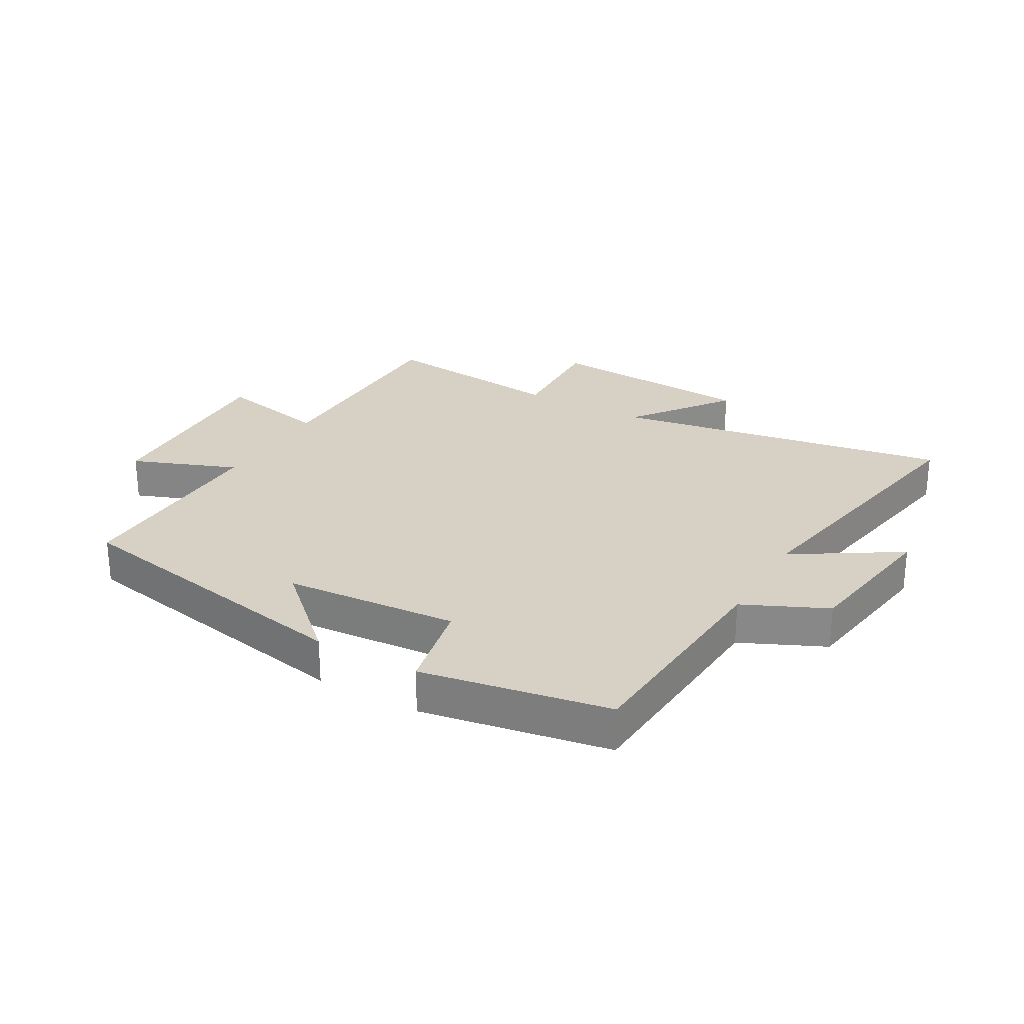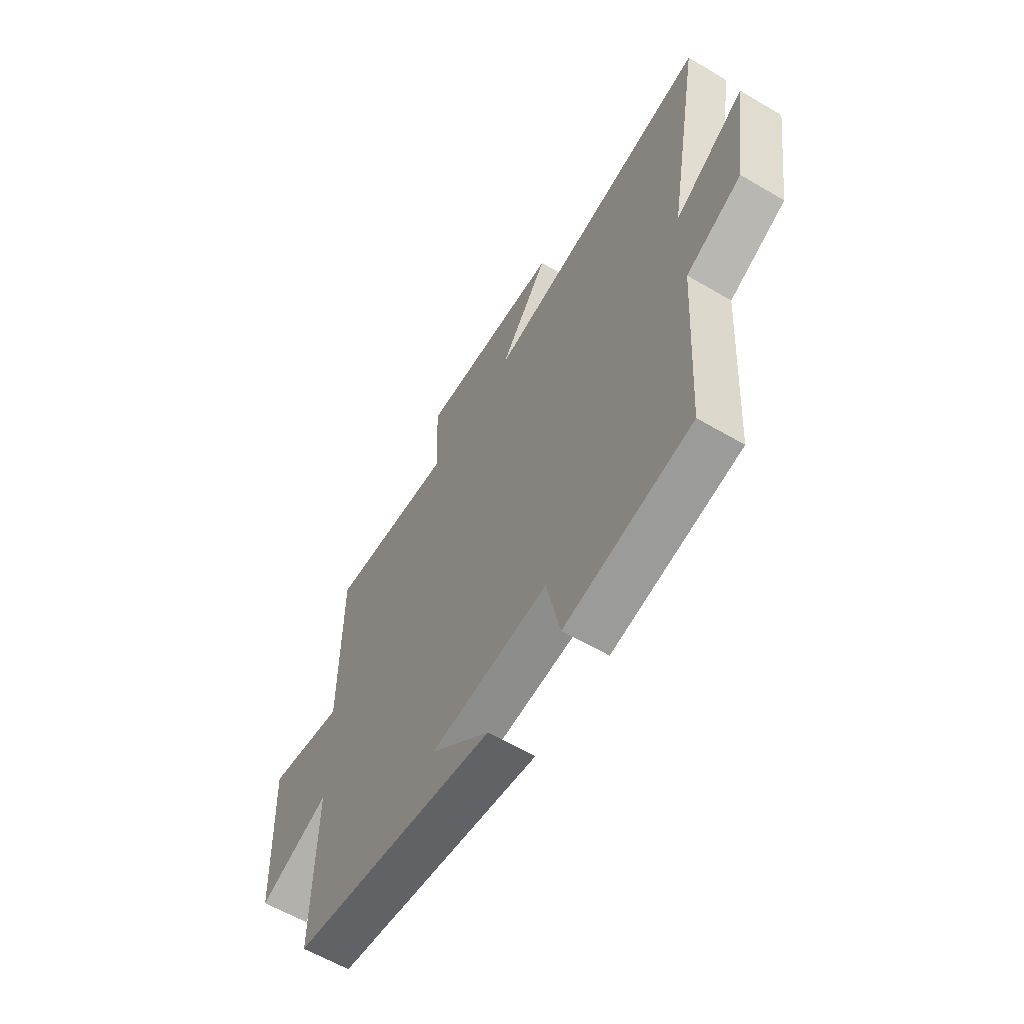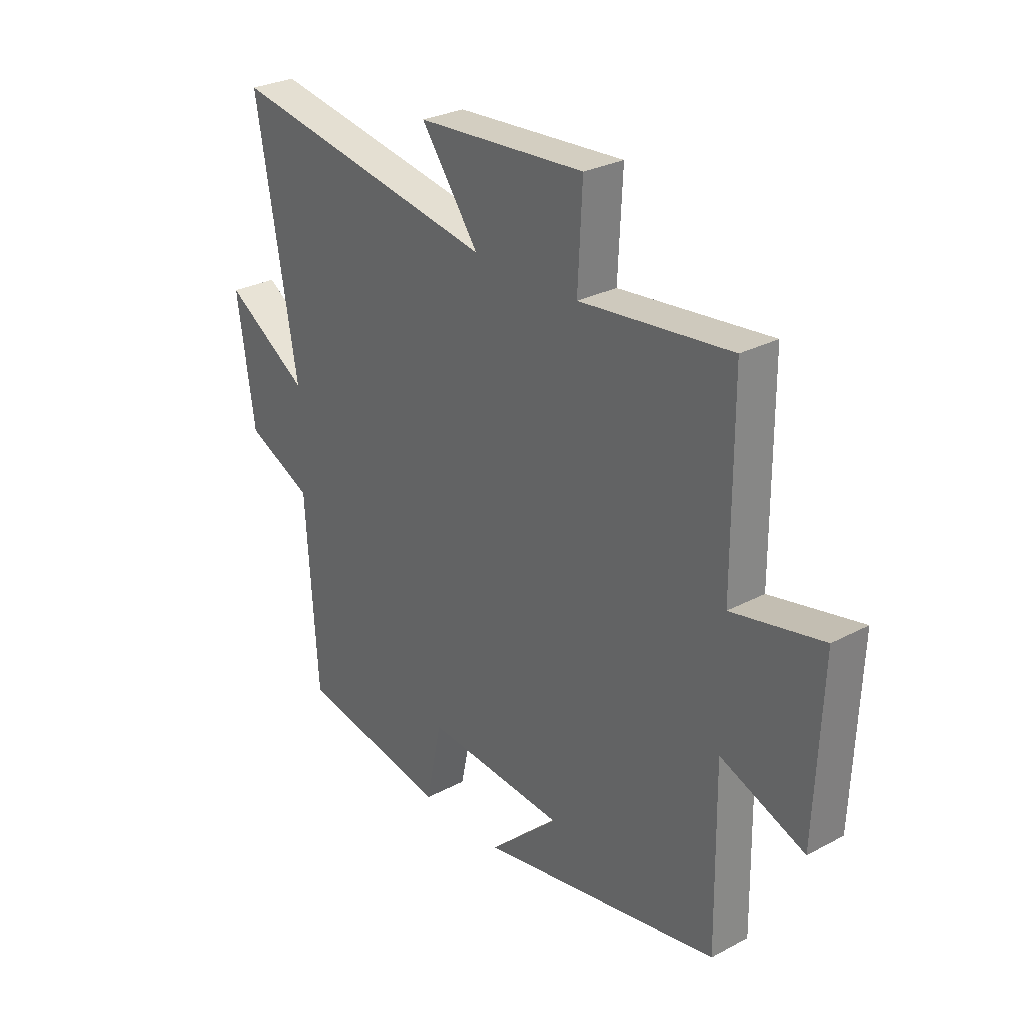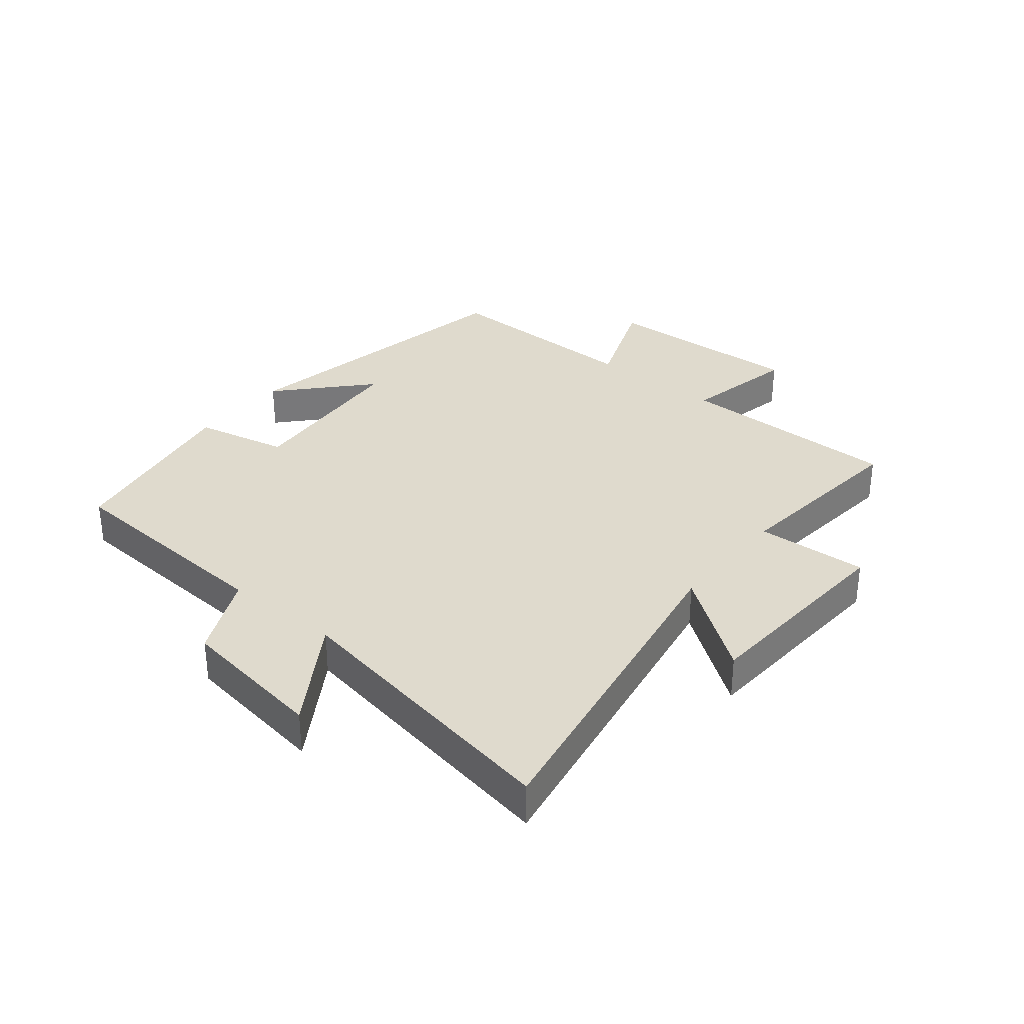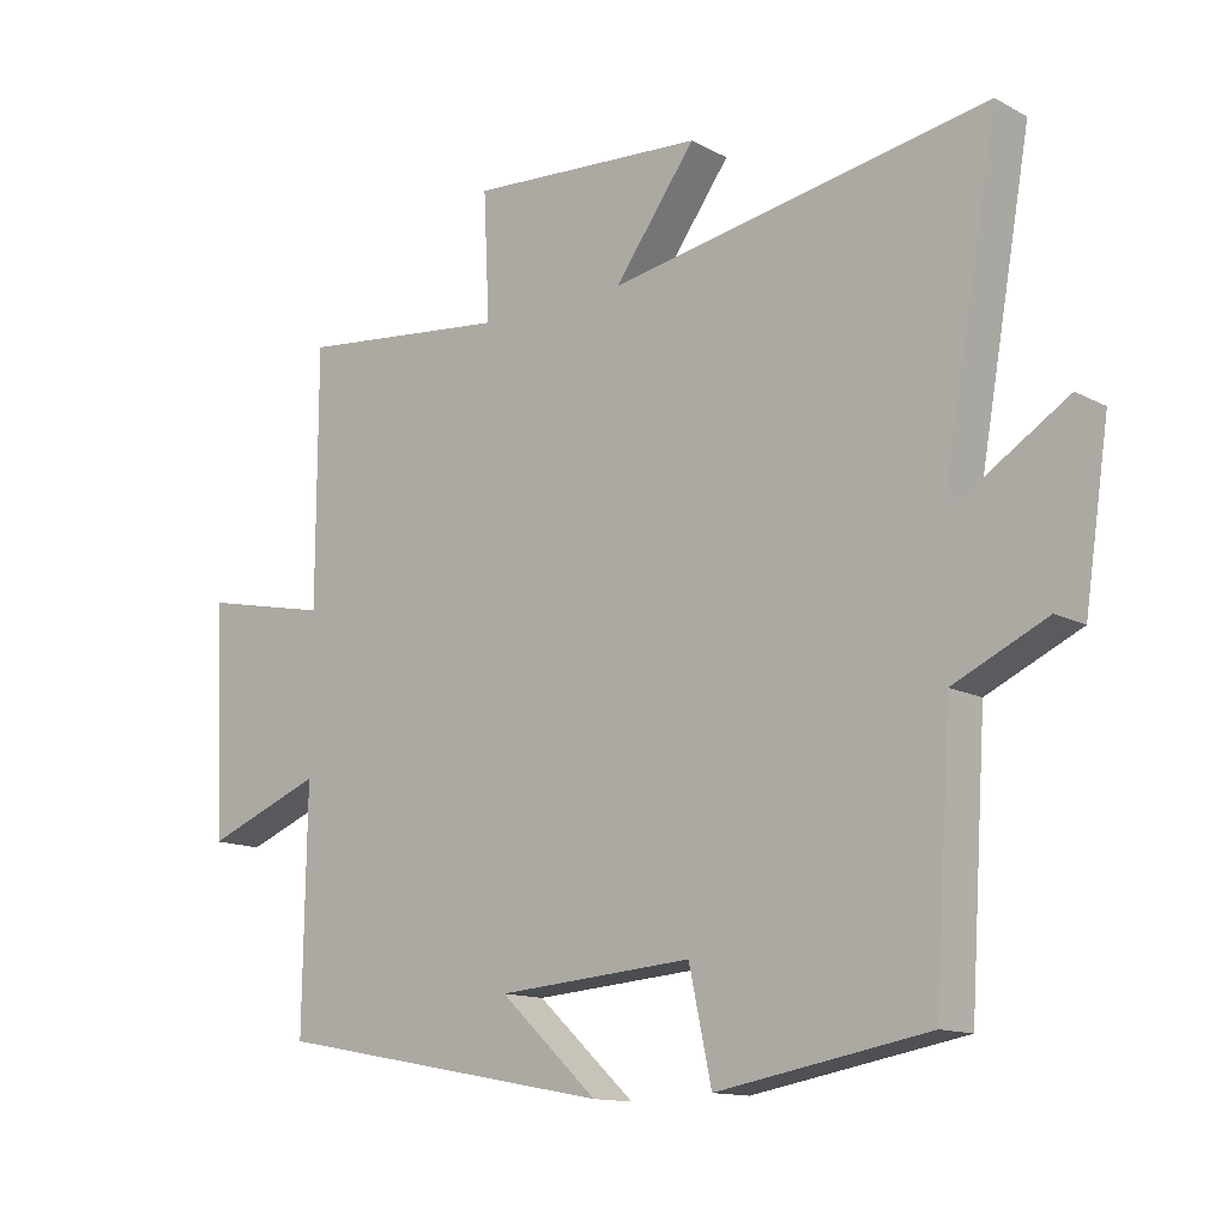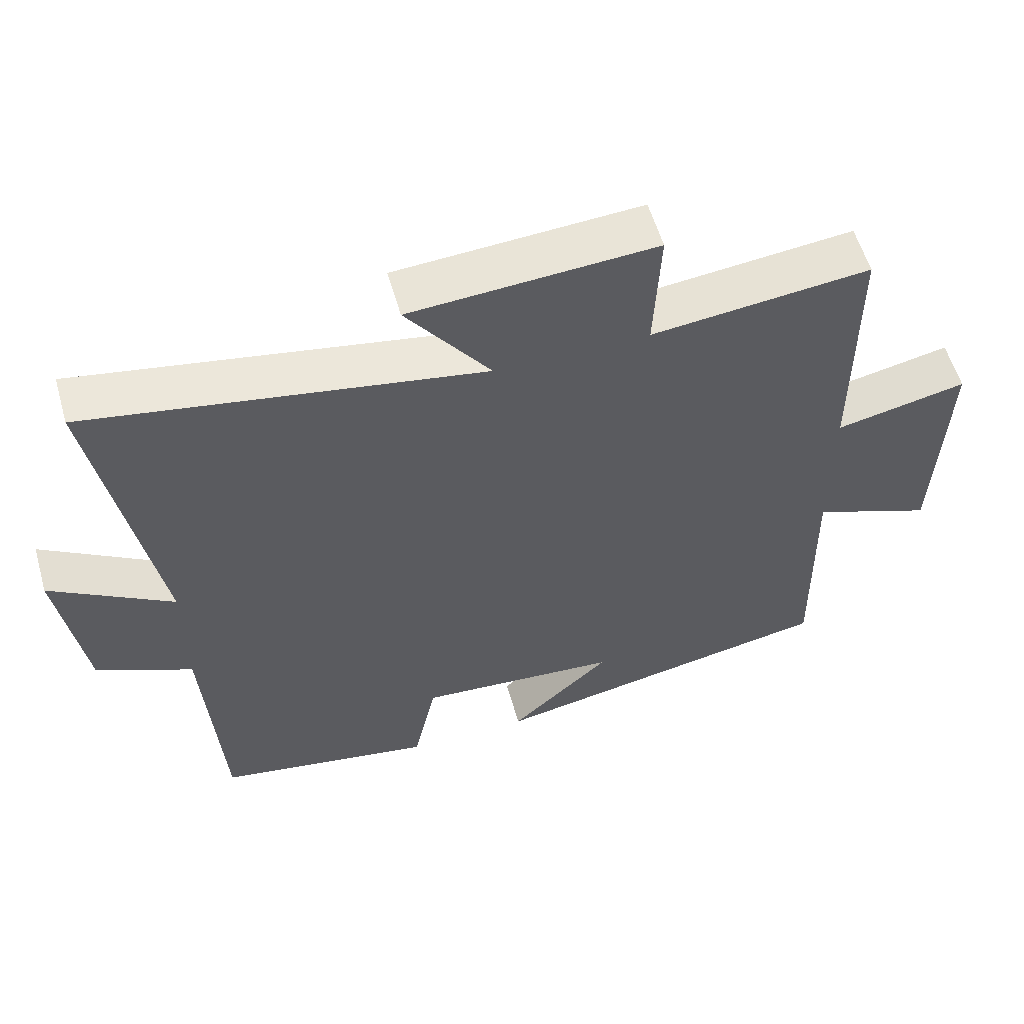
<metadata>
{"format":"obj","ext":"obj","renderer":"f3d","projection":"perspective","resolution":1024,"background":"white","views":[{"elev":26.6,"azim":-150.1,"up":"+Y"},{"elev":-60.5,"azim":-121.0,"up":"+Z"},{"elev":28.3,"azim":51.3,"up":"+Z"},{"elev":32.9,"azim":-51.0,"up":"+Y"},{"elev":-13.2,"azim":-140.2,"up":"+Z"},{"elev":56.9,"azim":-15.9,"up":"+Z"}]}
</metadata>
<code>
v 0.505 0.07 -0.407
v 0.008 0.07 -0.5
v 0.151 0.07 -0.368
v -0.135 0.07 -0.346
v -0.168 0.07 -0.5
v -0.476 0.07 -0.445
v -0.5 0.07 -0.074
v -0.636 0.07 -0.011
v -0.672 0.07 0.231
v -0.5 0.07 0.122
v -0.584 0.07 0.597
v -0.029 0.07 0.5
v -0.148 0.07 0.662
v 0.198 0.07 0.684
v 0.189 0.07 0.5
v 0.499 0.07 0.533
v 0.5 0.07 0.164
v 0.686 0.07 0.203
v 0.672 0.07 -0.131
v 0.5 0.07 -0.064
v 0.505 0 -0.407
v 0.008 0 -0.5
v 0.151 0 -0.368
v -0.135 0 -0.346
v -0.168 0 -0.5
v -0.476 0 -0.445
v -0.5 0 -0.074
v -0.636 0 -0.011
v -0.672 0 0.231
v -0.5 0 0.122
v -0.584 0 0.597
v -0.029 0 0.5
v -0.148 0 0.662
v 0.198 0 0.684
v 0.189 0 0.5
v 0.499 0 0.533
v 0.5 0 0.164
v 0.686 0 0.203
v 0.672 0 -0.131
v 0.5 0 -0.064
f 17 18 19 20
f 15 16 17 20
f 15 20 1
f 12 13 14 15
f 12 15 1
f 10 11 12 1
f 7 8 9 10
f 4 5 6 7
f 3 4 7 10
f 1 2 3
f 1 3 10
f 40 39 38 37
f 40 37 36 35
f 21 40 35
f 35 34 33 32
f 21 35 32
f 21 32 31 30
f 30 29 28 27
f 27 26 25 24
f 30 27 24 23
f 23 22 21
f 30 23 21
f 1 21 22 2
f 2 22 23 3
f 3 23 24 4
f 4 24 25 5
f 5 25 26 6
f 6 26 27 7
f 7 27 28 8
f 8 28 29 9
f 9 29 30 10
f 10 30 31 11
f 11 31 32 12
f 12 32 33 13
f 13 33 34 14
f 14 34 35 15
f 15 35 36 16
f 16 36 37 17
f 17 37 38 18
f 18 38 39 19
f 19 39 40 20
f 20 40 21 1

</code>
